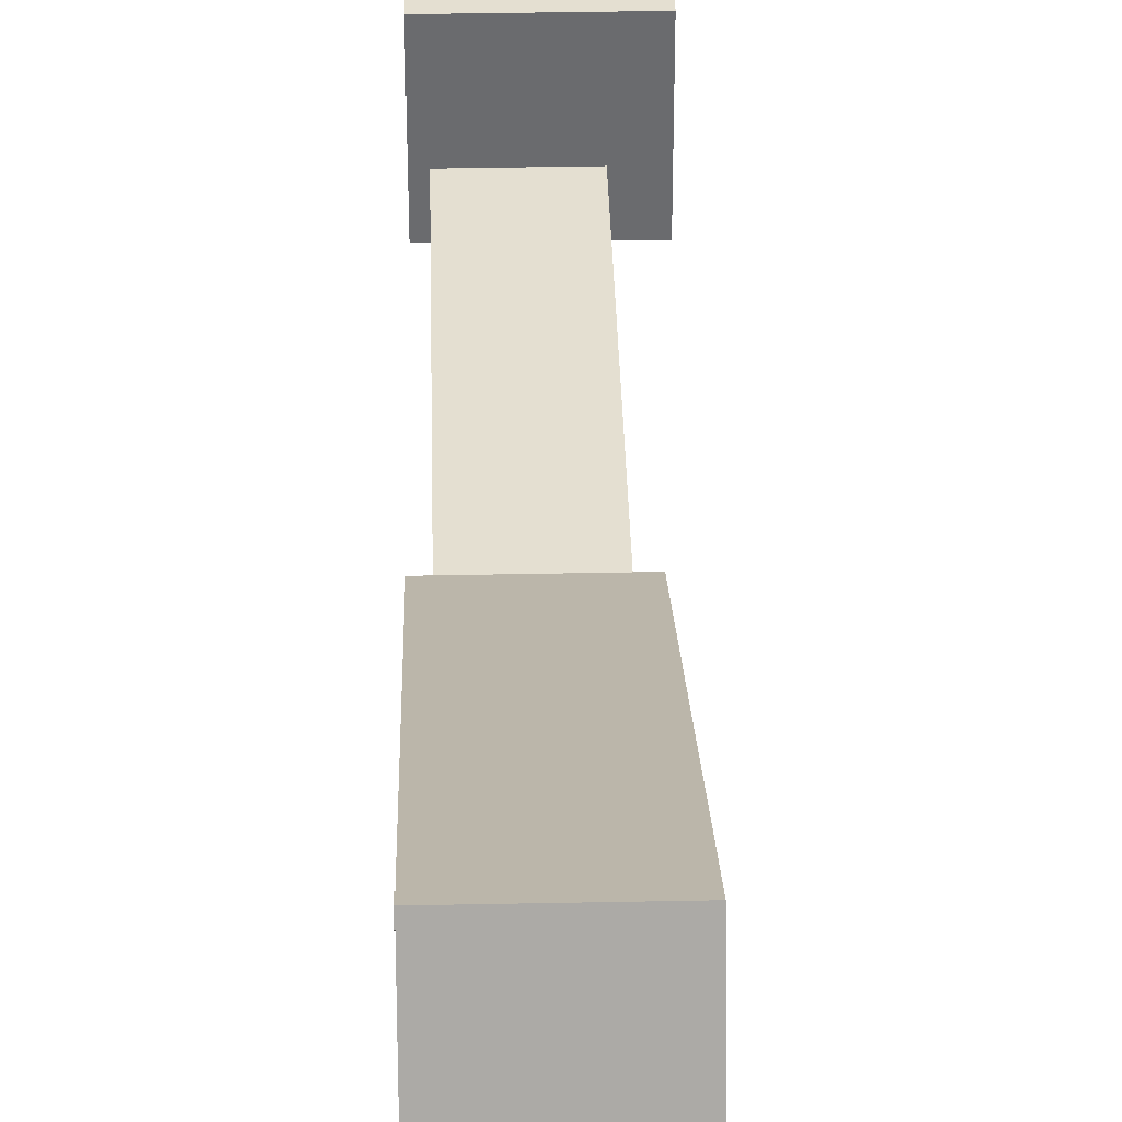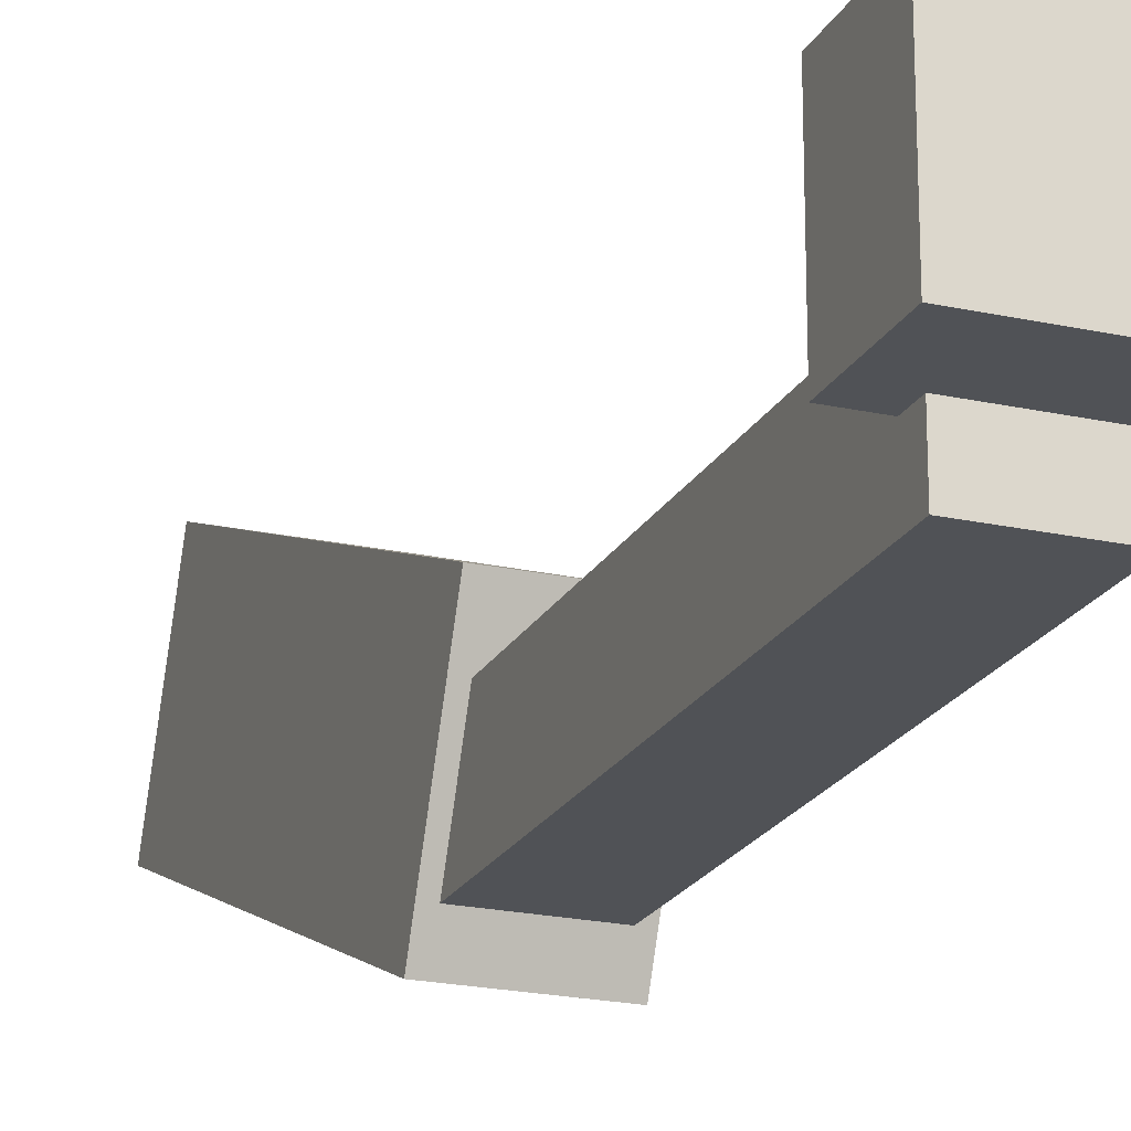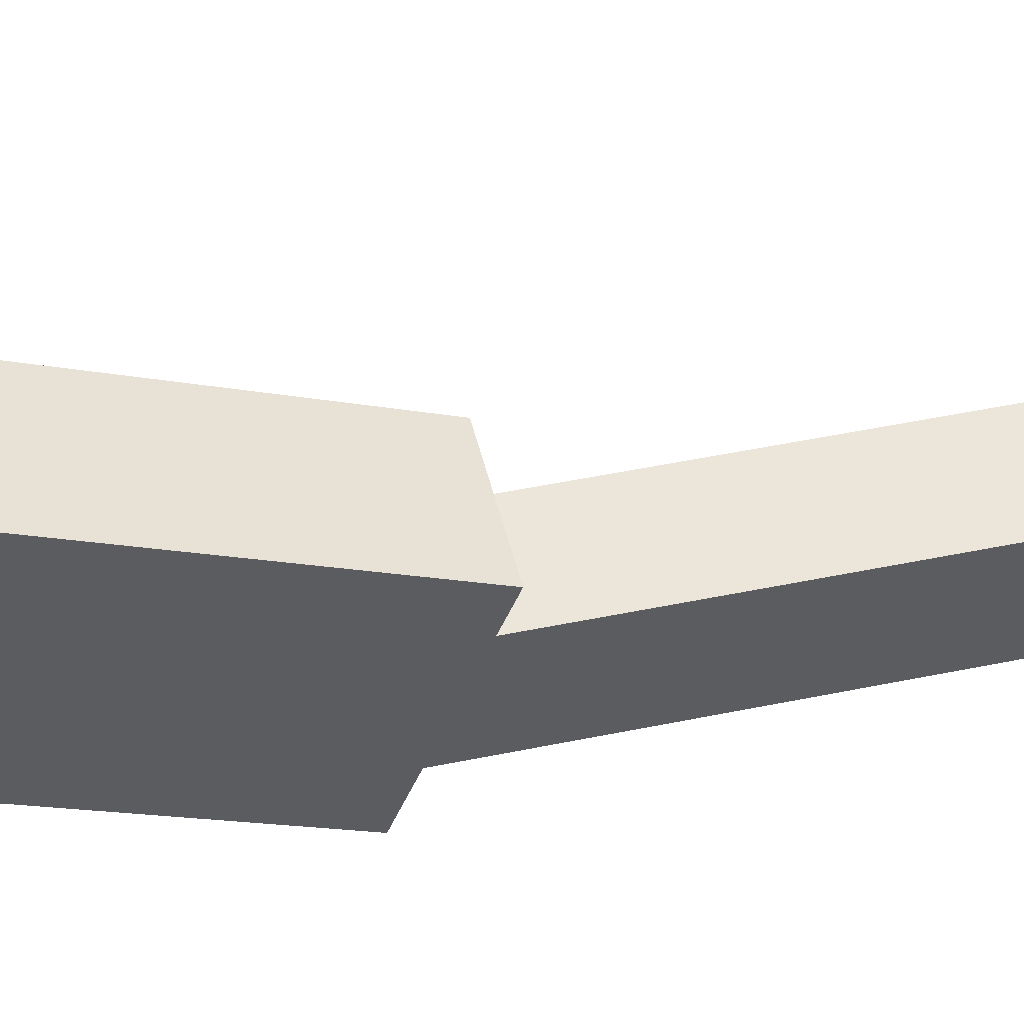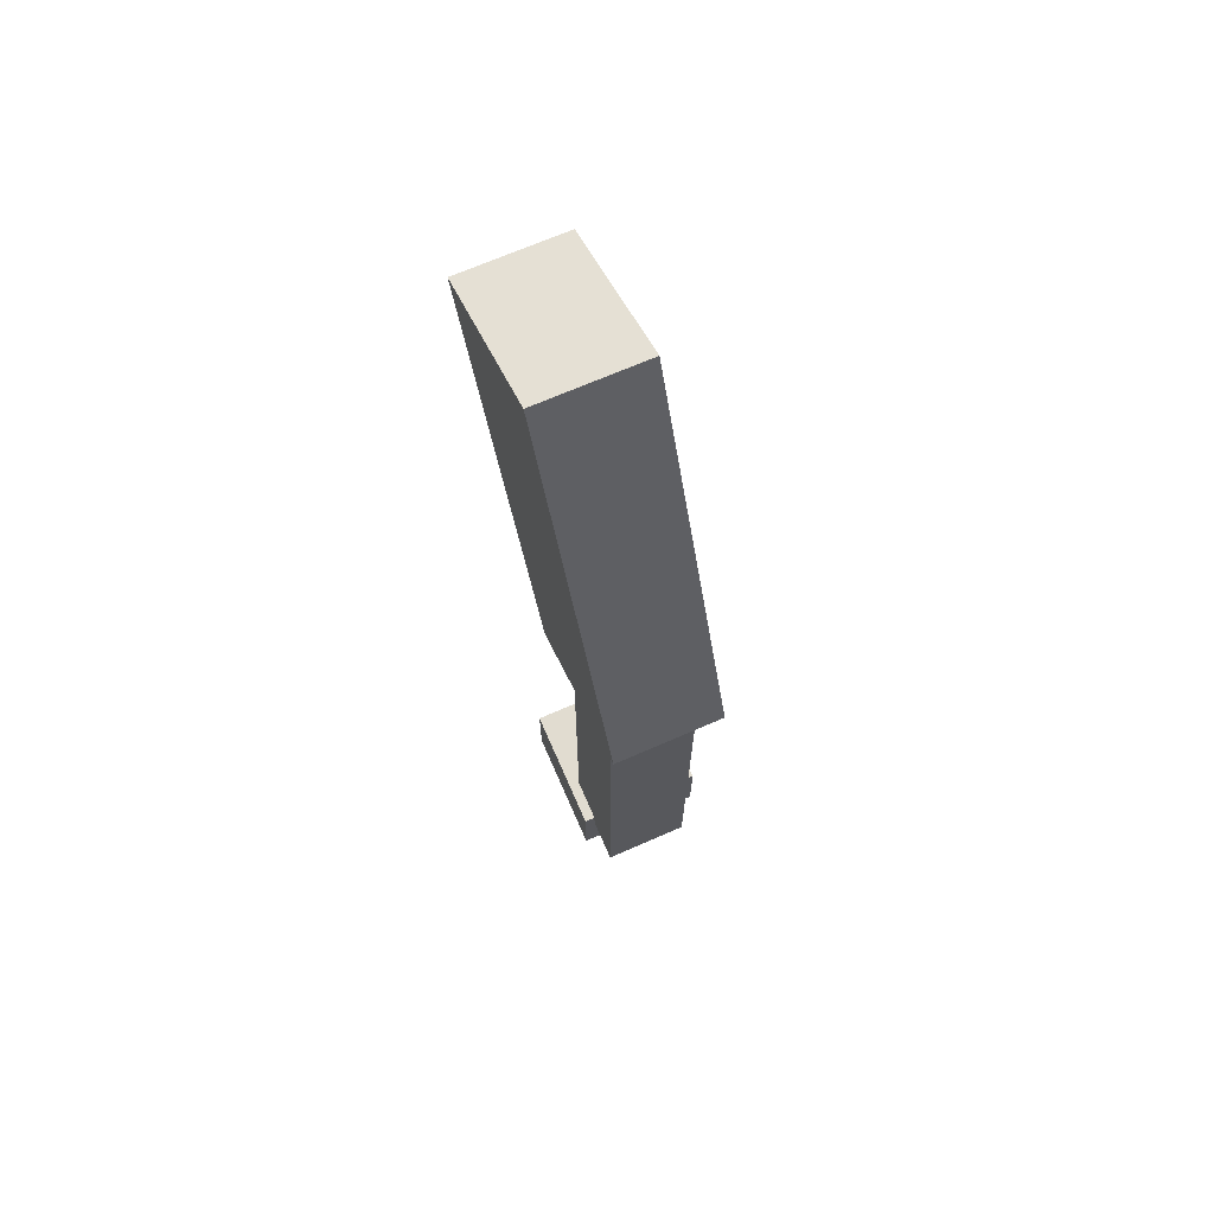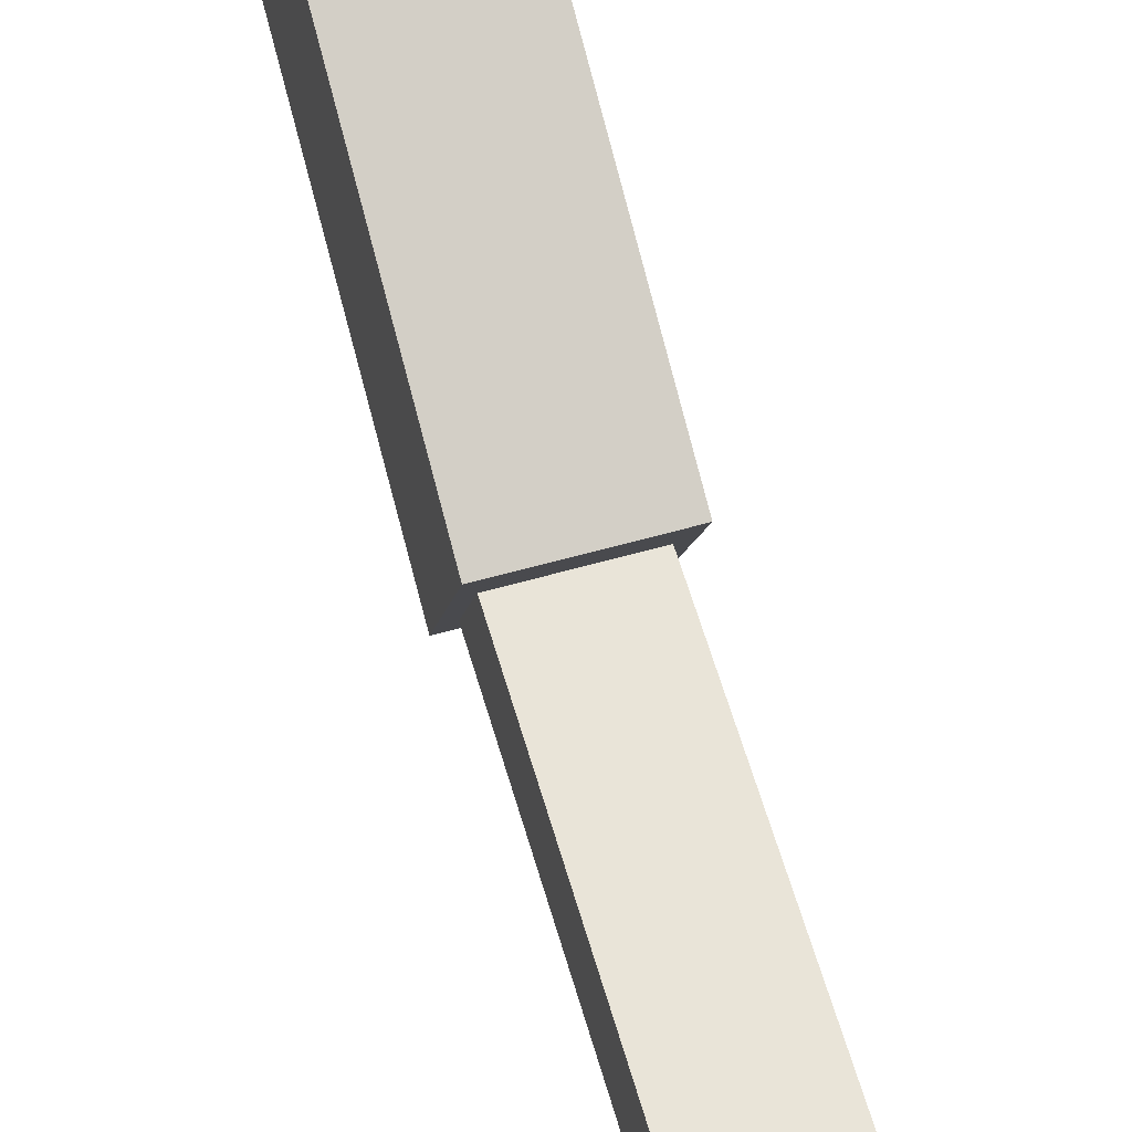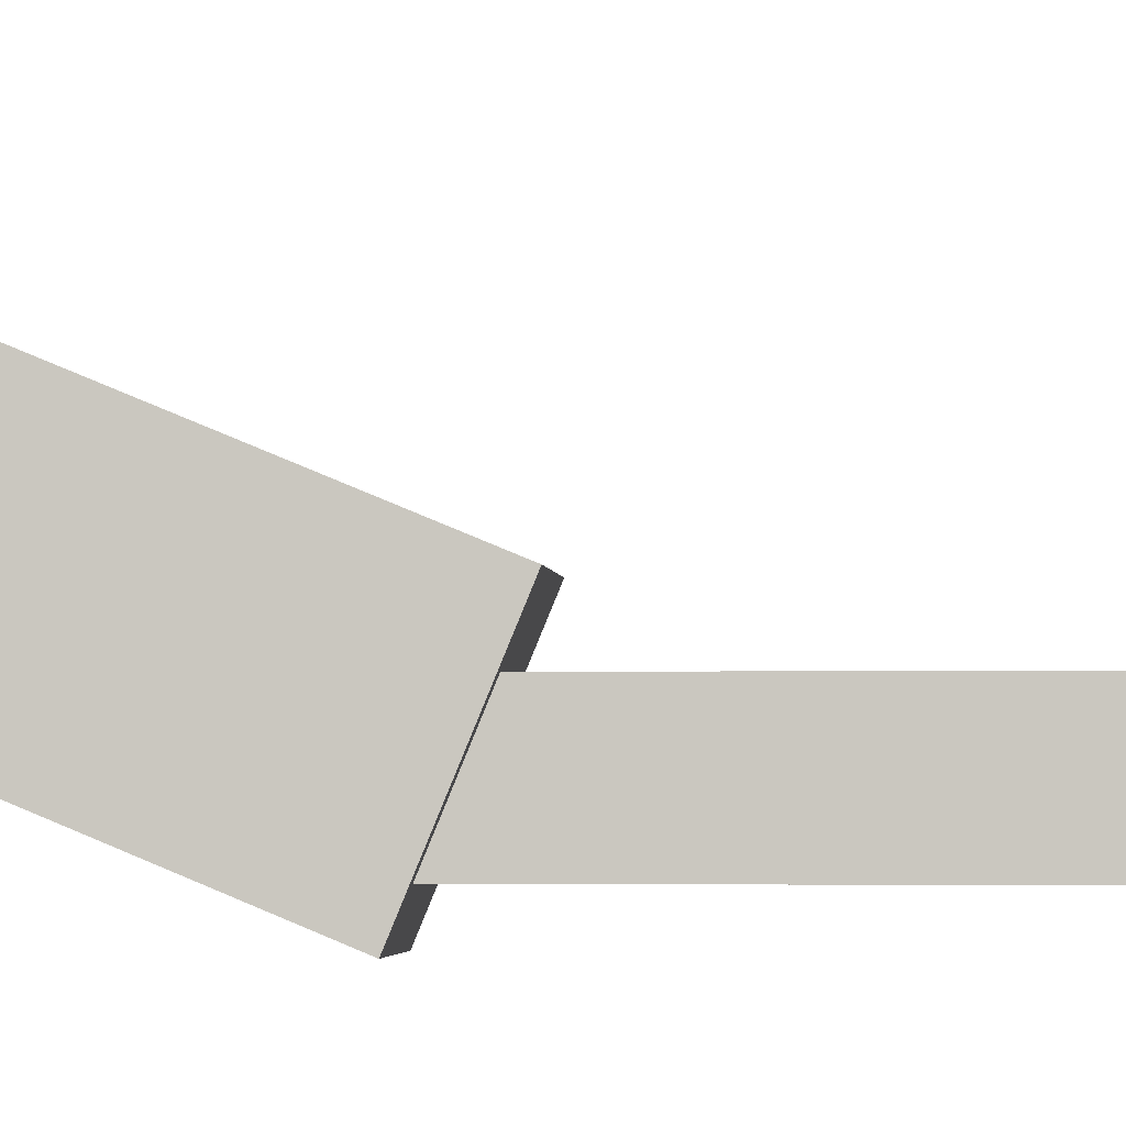
<metadata>
{"format":"obj","ext":"obj","renderer":"f3d","projection":"perspective","resolution":1024,"background":"white","views":[{"elev":36.7,"azim":178.5,"up":"+Z"},{"elev":-21.1,"azim":-21.5,"up":"+Z"},{"elev":47.7,"azim":-103.2,"up":"+Z"},{"elev":69.4,"azim":156.4,"up":"+Y"},{"elev":60.4,"azim":-16.1,"up":"+Z"},{"elev":-3.0,"azim":-85.1,"up":"+Z"}]}
</metadata>
<code>
v -12.5 12.53 -30.2 1 1 1
v -10 12.53 -30.2 1 1 1
v -10 11 -26.5 1 1 1
v -12.5 11 -26.5 1 1 1
v -10 21.77 -26.37 1 1 1
v -12.5 21.77 -26.37 1 1 1
v -12.5 20.24 -22.67 1 1 1
v -10 20.24 -22.67 1 1 1
v -10 20.24 -22.67 1 1 1
v -12.5 20.24 -22.67 1 1 1
v -12.5 11 -26.5 1 1 1
v -10 11 -26.5 1 1 1
v -12.5 21.77 -26.37 1 1 1
v -10 21.77 -26.37 1 1 1
v -10 12.53 -30.2 1 1 1
v -12.5 12.53 -30.2 1 1 1
v -10 21.77 -26.37 1 1 1
v -10 20.24 -22.67 1 1 1
v -10 11 -26.5 1 1 1
v -10 12.53 -30.2 1 1 1
v -12.5 20.24 -22.67 1 1 1
v -12.5 21.77 -26.37 1 1 1
v -12.5 12.53 -30.2 1 1 1
v -12.5 11 -26.5 1 1 1
v -12.25 1.5 -29.5 1 1 1
v -10.25 1.5 -29.5 1 1 1
v -10.25 1.5 -27.5 1 1 1
v -12.25 1.5 -27.5 1 1 1
v -10.25 12.5 -29.5 1 1 1
v -12.25 12.5 -29.5 1 1 1
v -12.25 12.5 -27.5 1 1 1
v -10.25 12.5 -27.5 1 1 1
v -10.25 12.5 -27.5 1 1 1
v -12.25 12.5 -27.5 1 1 1
v -12.25 1.5 -27.5 1 1 1
v -10.25 1.5 -27.5 1 1 1
v -12.25 12.5 -29.5 1 1 1
v -10.25 12.5 -29.5 1 1 1
v -10.25 1.5 -29.5 1 1 1
v -12.25 1.5 -29.5 1 1 1
v -10.25 12.5 -29.5 1 1 1
v -10.25 12.5 -27.5 1 1 1
v -10.25 1.5 -27.5 1 1 1
v -10.25 1.5 -29.5 1 1 1
v -12.25 12.5 -27.5 1 1 1
v -12.25 12.5 -29.5 1 1 1
v -12.25 1.5 -29.5 1 1 1
v -12.25 1.5 -27.5 1 1 1
v -13 0 -28.5 1 1 1
v -10 0 -28.5 1 1 1
v -10 0 -25.5 1 1 1
v -13 0 -25.5 1 1 1
v -10 2 -28.5 1 1 1
v -13 2 -28.5 1 1 1
v -13 2 -25.5 1 1 1
v -10 2 -25.5 1 1 1
v -10 2 -25.5 1 1 1
v -13 2 -25.5 1 1 1
v -13 0 -25.5 1 1 1
v -10 0 -25.5 1 1 1
v -13 2 -28.5 1 1 1
v -10 2 -28.5 1 1 1
v -10 0 -28.5 1 1 1
v -13 0 -28.5 1 1 1
v -10 2 -28.5 1 1 1
v -10 2 -25.5 1 1 1
v -10 0 -25.5 1 1 1
v -10 0 -28.5 1 1 1
v -13 2 -25.5 1 1 1
v -13 2 -28.5 1 1 1
v -13 0 -28.5 1 1 1
v -13 0 -25.5 1 1 1
g Element #8
f 1 2 4
f 2 3 4
f 5 6 8
f 6 7 8
f 9 10 12
f 10 11 12
f 13 14 16
f 14 15 16
f 17 18 20
f 18 19 20
f 21 22 24
f 22 23 24
g Element #9
f 25 26 28
f 26 27 28
f 29 30 32
f 30 31 32
f 33 34 36
f 34 35 36
f 37 38 40
f 38 39 40
f 41 42 44
f 42 43 44
f 45 46 48
f 46 47 48
g Element #10
f 49 50 52
f 50 51 52
f 53 54 56
f 54 55 56
f 57 58 60
f 58 59 60
f 61 62 64
f 62 63 64
f 65 66 68
f 66 67 68
f 69 70 72
f 70 71 72

</code>
